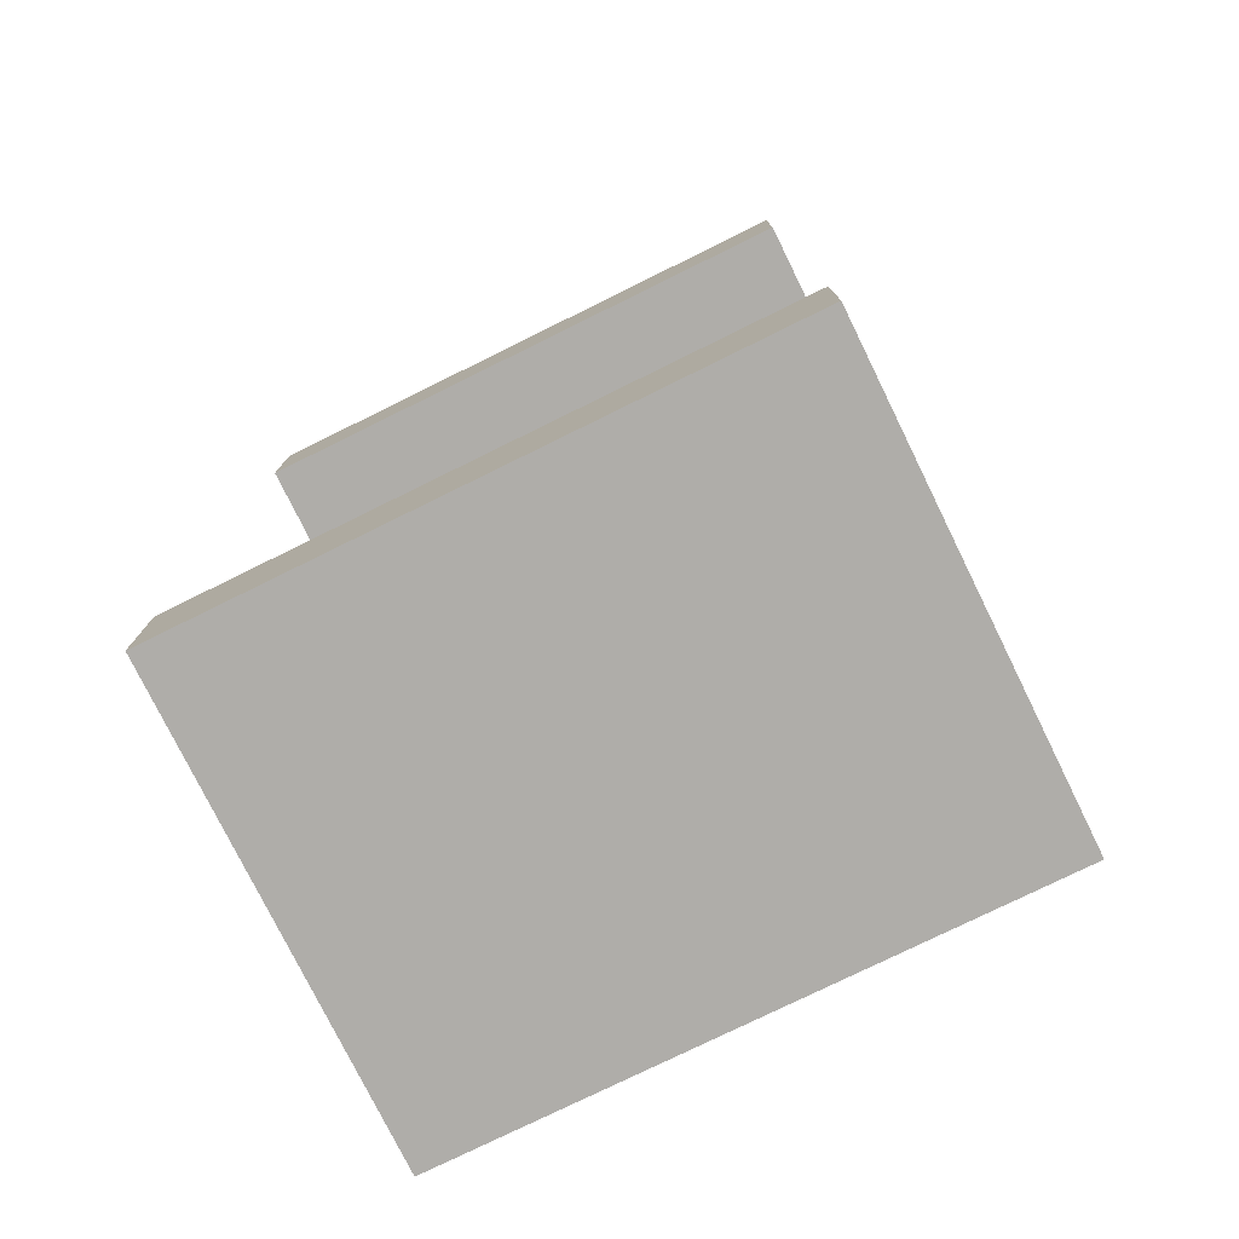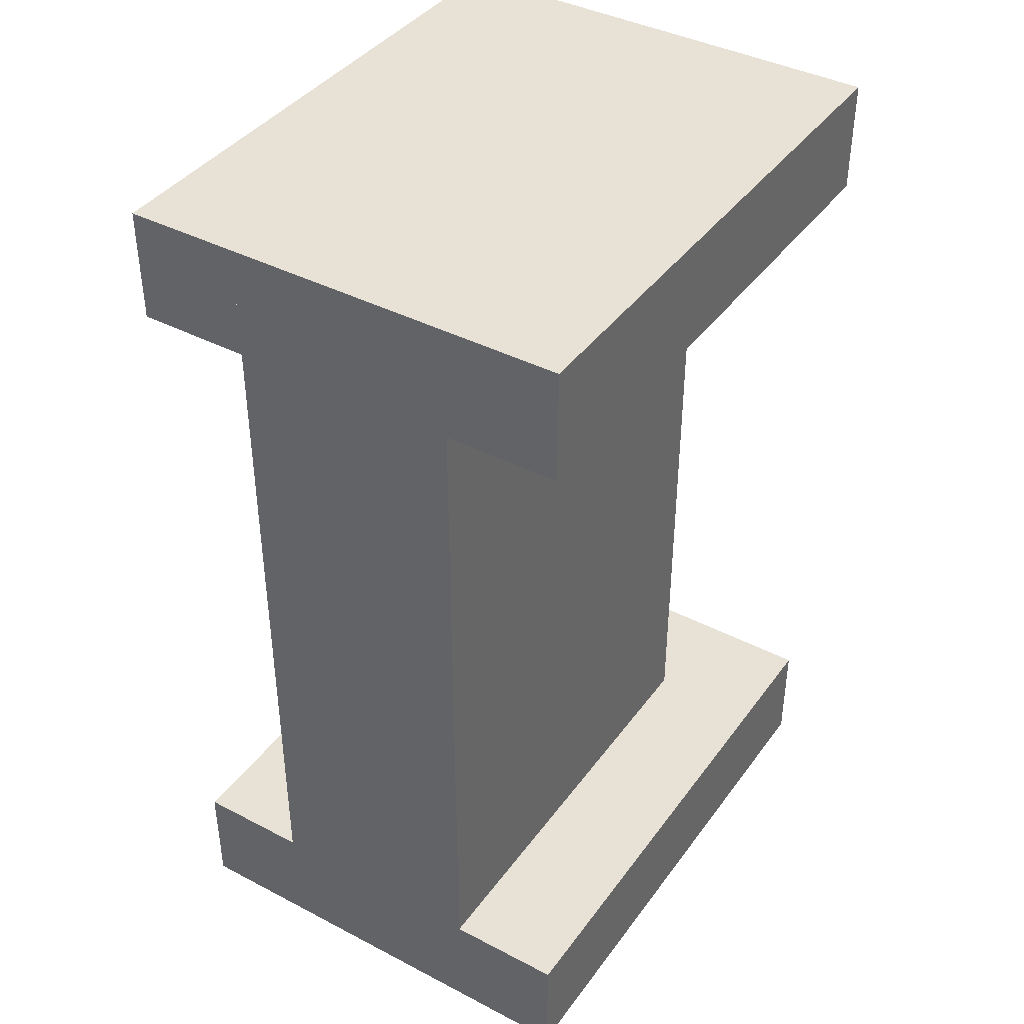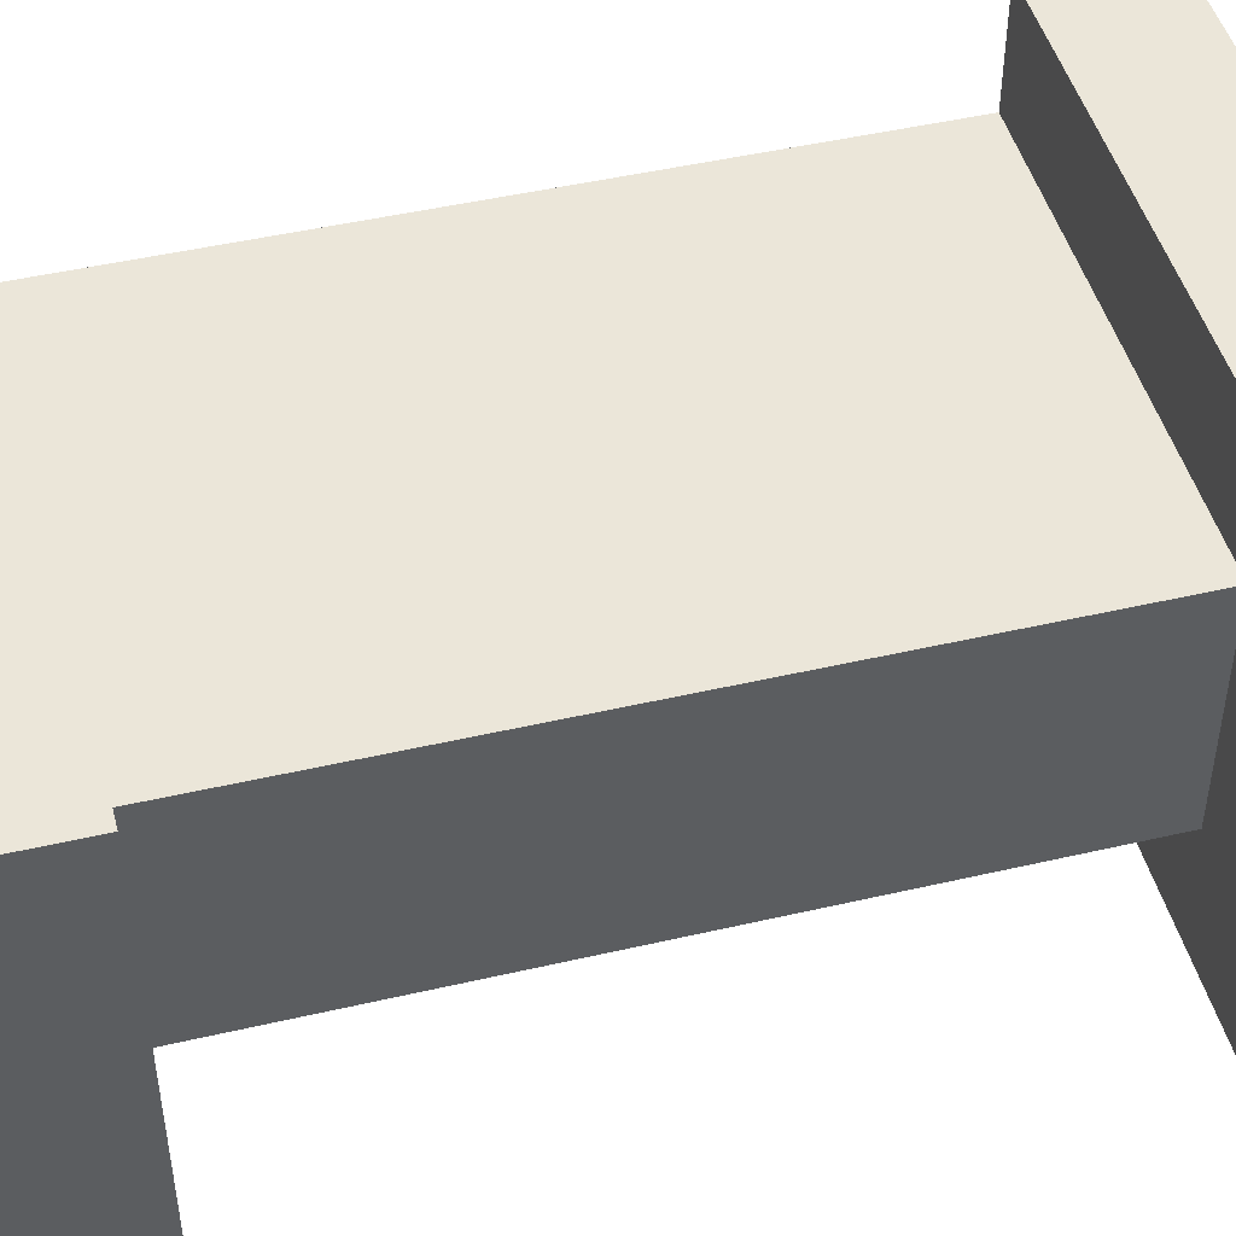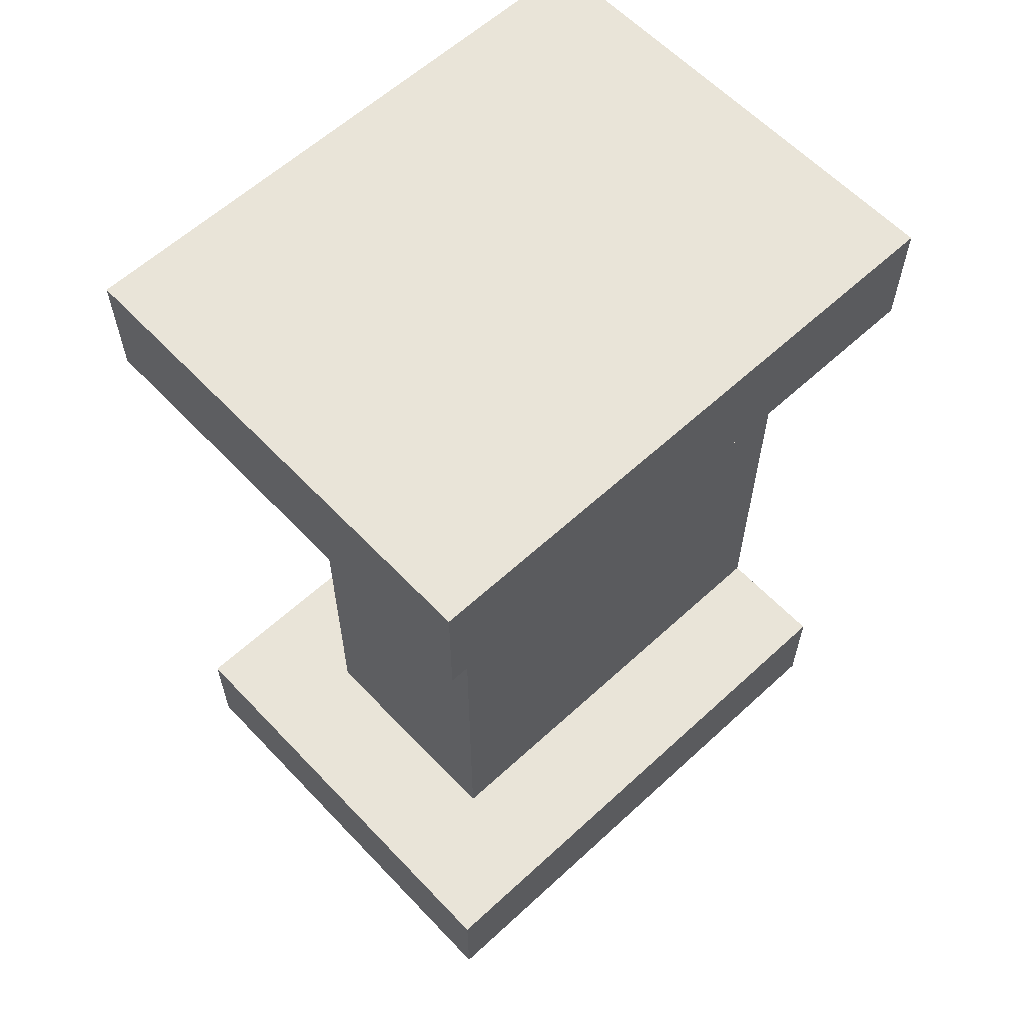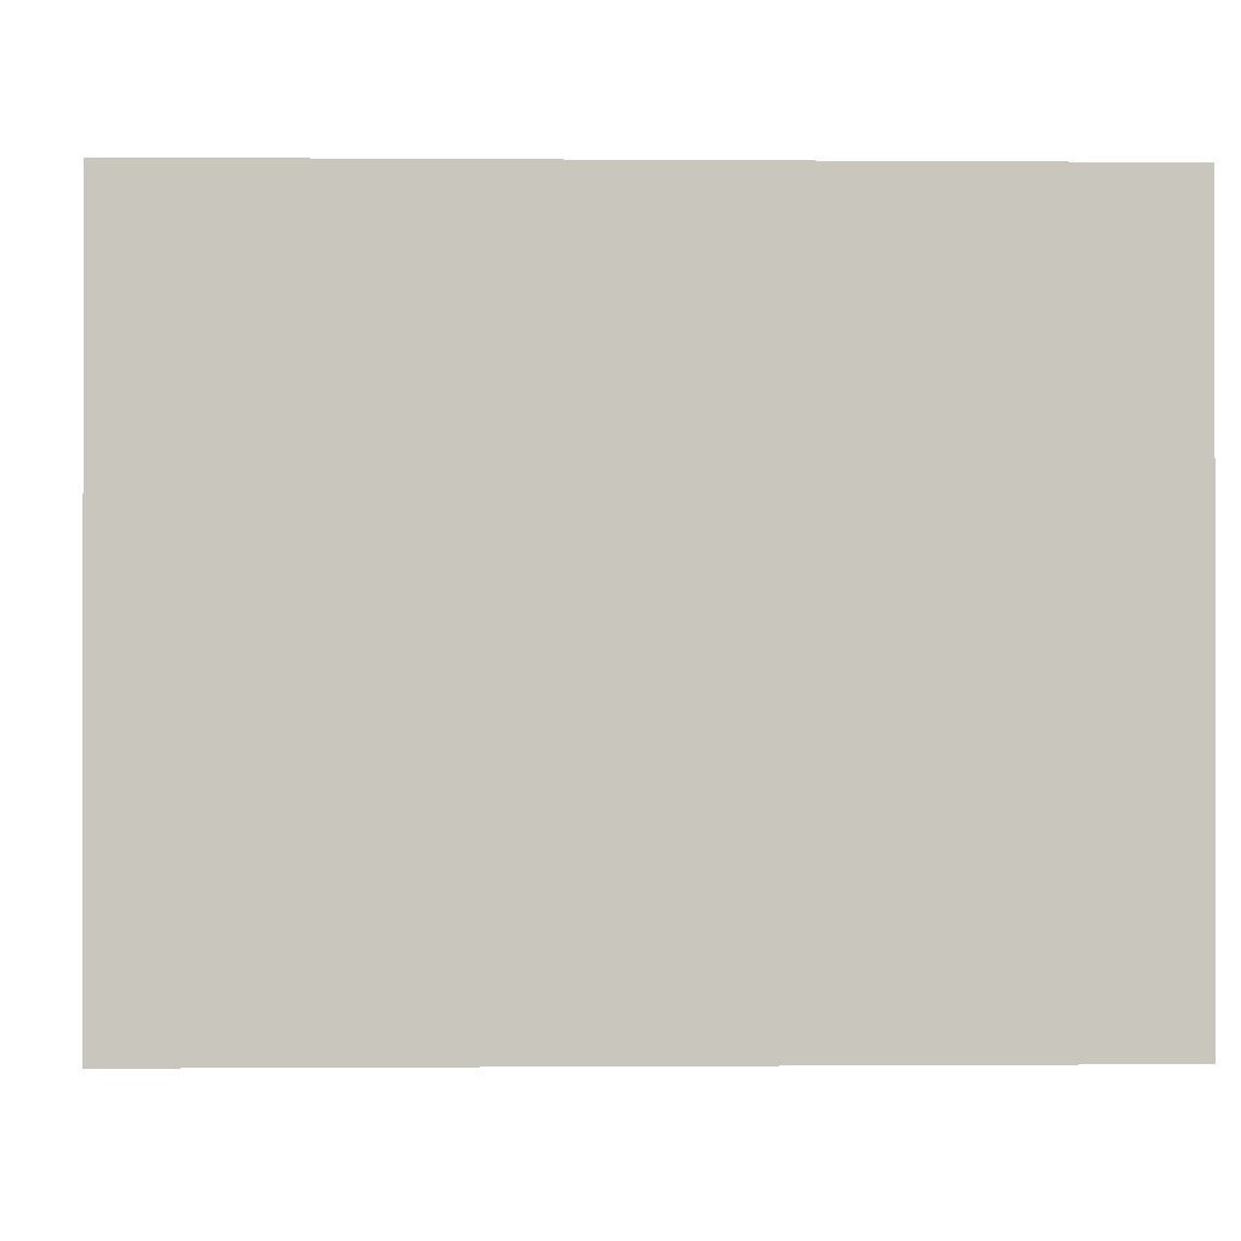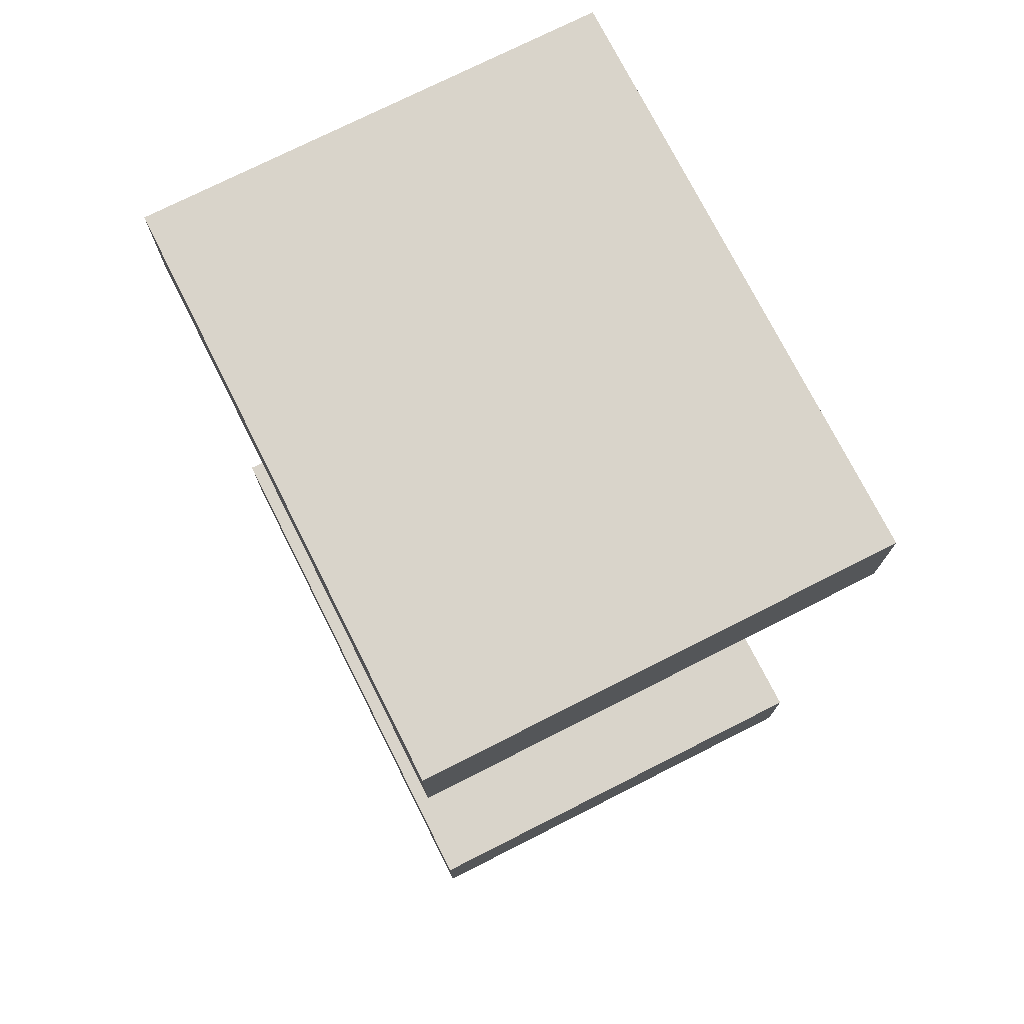
<metadata>
{"format":"obj","ext":"obj","renderer":"f3d","projection":"perspective","resolution":1024,"background":"white","views":[{"elev":-77.4,"azim":26.2,"up":"+Y"},{"elev":40.3,"azim":-57.4,"up":"+Y"},{"elev":47.1,"azim":75.3,"up":"+Z"},{"elev":60.5,"azim":136.8,"up":"+Y"},{"elev":-0.5,"azim":178.0,"up":"+Z"},{"elev":74.8,"azim":63.2,"up":"+Y"}]}
</metadata>
<code>
o Wall_End_03
v -0.5 0 0.25
v -0.5 0.25 0.5
v -0.5 0.25 0.25
v -0.5 0 0.5
v -0.5 0.25 0.5
v -0.5 2 0.5
v -0.5 2 -0.5
v -0.5 1.75 0.5
v -0.5 2 0.5
v -0.5 1.75 0.5
v -0.5 1.75 0.25
v -0.5 0.25 -0.5
v -0.5 0.25 -0.25
v -0.5 0 -0.5
v -0.5 0.25 -0.5
v -0.5 0 -0.25
v -0.5 1.75 -0.5
v -0.5 2 -0.5
v -0.5 0 0.25
v -0.5 0 -0.25
v -0.5 0 0.5
v -0.5 0 0.25
v -0.5 0.25 0.5
v -0.5 0.25 0.25
v -0.5 0 -0.25
v -0.5 0 -0.5
v -0.5 0.25 -0.25
v -0.5 0.25 -0.5
v -0.5 1.75 0.5
v -0.5 1.75 0.25
v -0.5 2 0.5
v -0.5 2 0.25
v -0.5 1.75 -0.25
v -0.5 1.75 -0.5
v -0.5 2 -0.25
v -0.5 2 -0.5
v -0.5 2 0.25
v -0.5 2 0.25
v -0.5 2 -0.25
v -0.5 2 -0.25
v -0.5 0 0.5
v -0.5 0 -0.5
v 0.5 0 0.5
v 0.5 0 -0.5
v 0.5 0 0.5
v 0.5 0.25 0.5
v 0.5 0.25 0.5
v 0.5 0.25 0.25
v 0.5 1.75 0.5
v 0.5 1.75 0.25
v 0.5 1.75 0.5
v 0.5 2 0.5
v 0.5 0 -0.25
v 0.5 2 -0.25
v 0.5 0 0.25
v 0.5 2 0.25
v 0.5 1.75 -0.5
v 0.5 2 -0.5
v 0.5 2 0.5
v 0.5 2 -0.5
v 0.5 0.25 -0.5
v 0.5 0.25 -0.25
v 0.5 0 -0.5
v 0.5 0.25 -0.5
v 0.5 1.75 -0.5
v 0.5 1.75 -0.25
v -0.5 1.75 -0.5
v -0.5 1.75 -0.25
v 0.5 0.25 0.25
v 0.5 0.25 -0.25
v 0.75 2 0.5
v 0.75 2 -0.5
v 0.5 2 0.5
v 0.5 2 -0.5
v 0.5 0.25 -0.5
v 0.5 0.25 0.5
v 0.75 0.25 -0.5
v 0.75 0.25 0.5
v 0.75 0.25 -0.5
v 0.75 0.25 0.5
v 0.75 0 -0.5
v 0.75 0 0.5
v 0.75 1.75 0.5
v 0.75 1.75 -0.5
v 0.75 2 0.5
v 0.75 2 -0.5
v 0.5 1.75 0.25
v 0.5 1.75 -0.25
v 0.75 1.75 0.5
v 0.75 1.75 -0.5
v 0.5 1.75 0.5
v 0.5 1.75 -0.5
v 0.5 0 -0.5
v 0.5 0 0.5
v 0.75 0 -0.5
v 0.75 0 0.5
v 0.75 0 0.5
v 0.5 0 0.5
v 0.75 0.25 0.5
v 0.5 0.25 0.5
v 0.75 0 -0.5
v 0.5 0 -0.5
v 0.75 0.25 -0.5
v 0.5 0.25 -0.5
v 0.75 1.75 0.5
v 0.5 1.75 0.5
v 0.75 2 0.5
v 0.5 2 0.5
v 0.75 1.75 -0.5
v 0.5 1.75 -0.5
v 0.75 2 -0.5
v 0.5 2 -0.5
f 61 12 13 62
f 63 14 15 64
f 57 17 18 58
f 53 16 40 54
f 21 23 24 22
f 25 27 28 26
f 29 31 32 30
f 33 35 36 34
f 19 38 39 20
f 41 42 44 43
f 4 45 46 5
f 2 47 48 3
f 10 11 50 49
f 8 51 52 9
f 1 55 56 37
f 6 59 60 7
f 65 66 68 67
f 71 72 74 73
f 78 77 75 76
f 82 81 79 80
f 83 84 86 85
f 69 70 88 87
f 89 91 92 90
f 96 94 93 95
f 97 99 100 98
f 101 102 104 103
f 105 107 108 106
f 109 110 112 111

</code>
